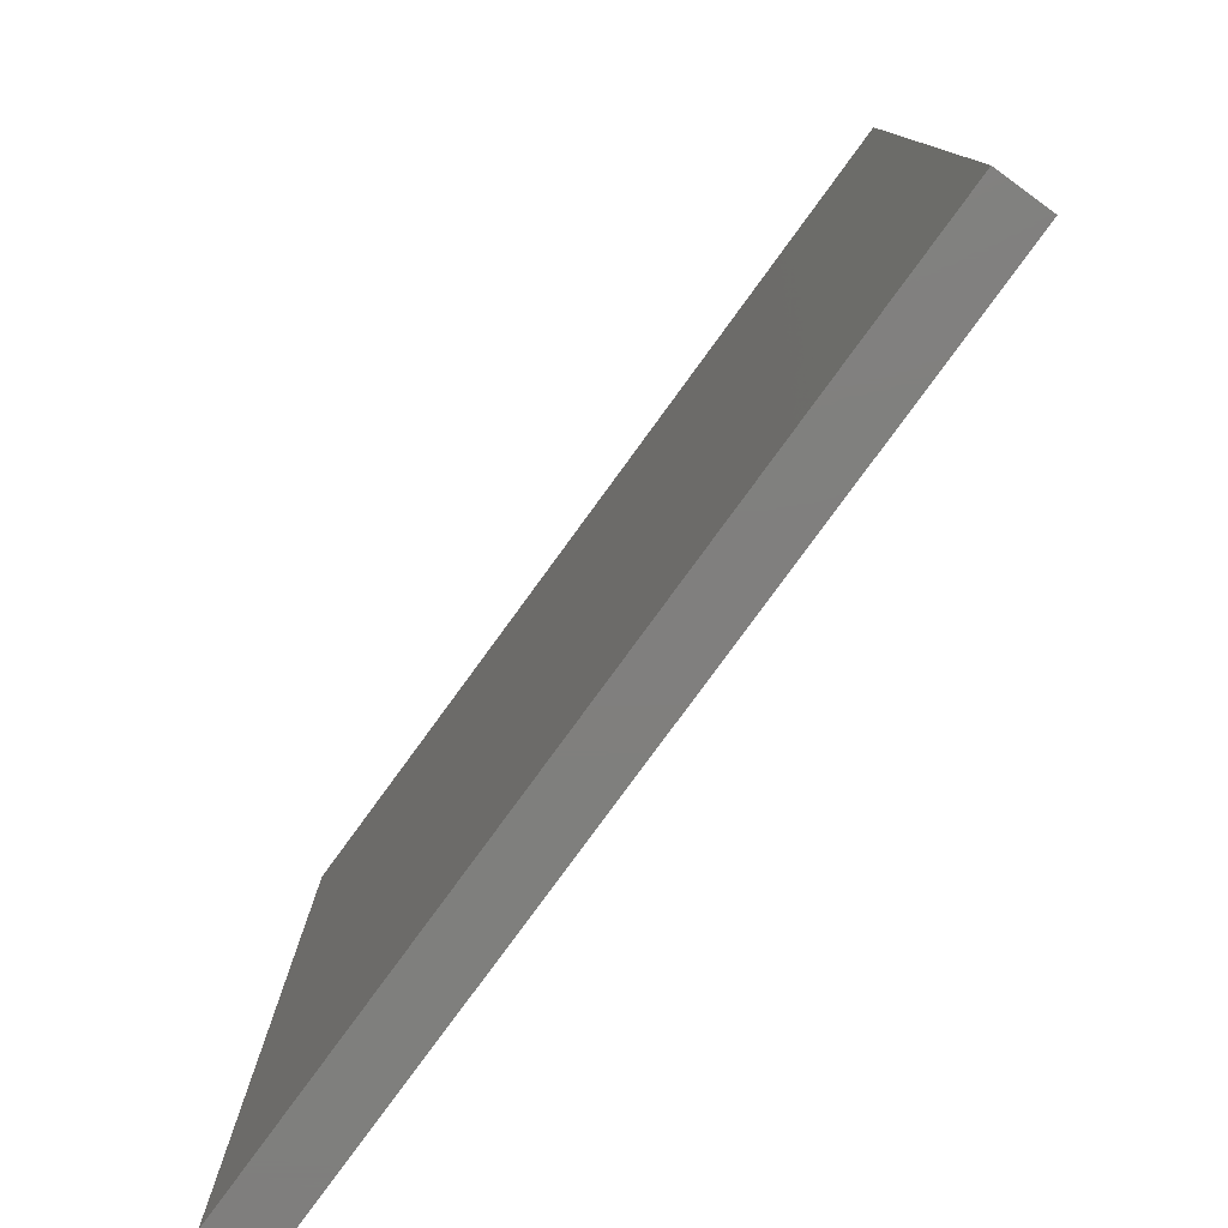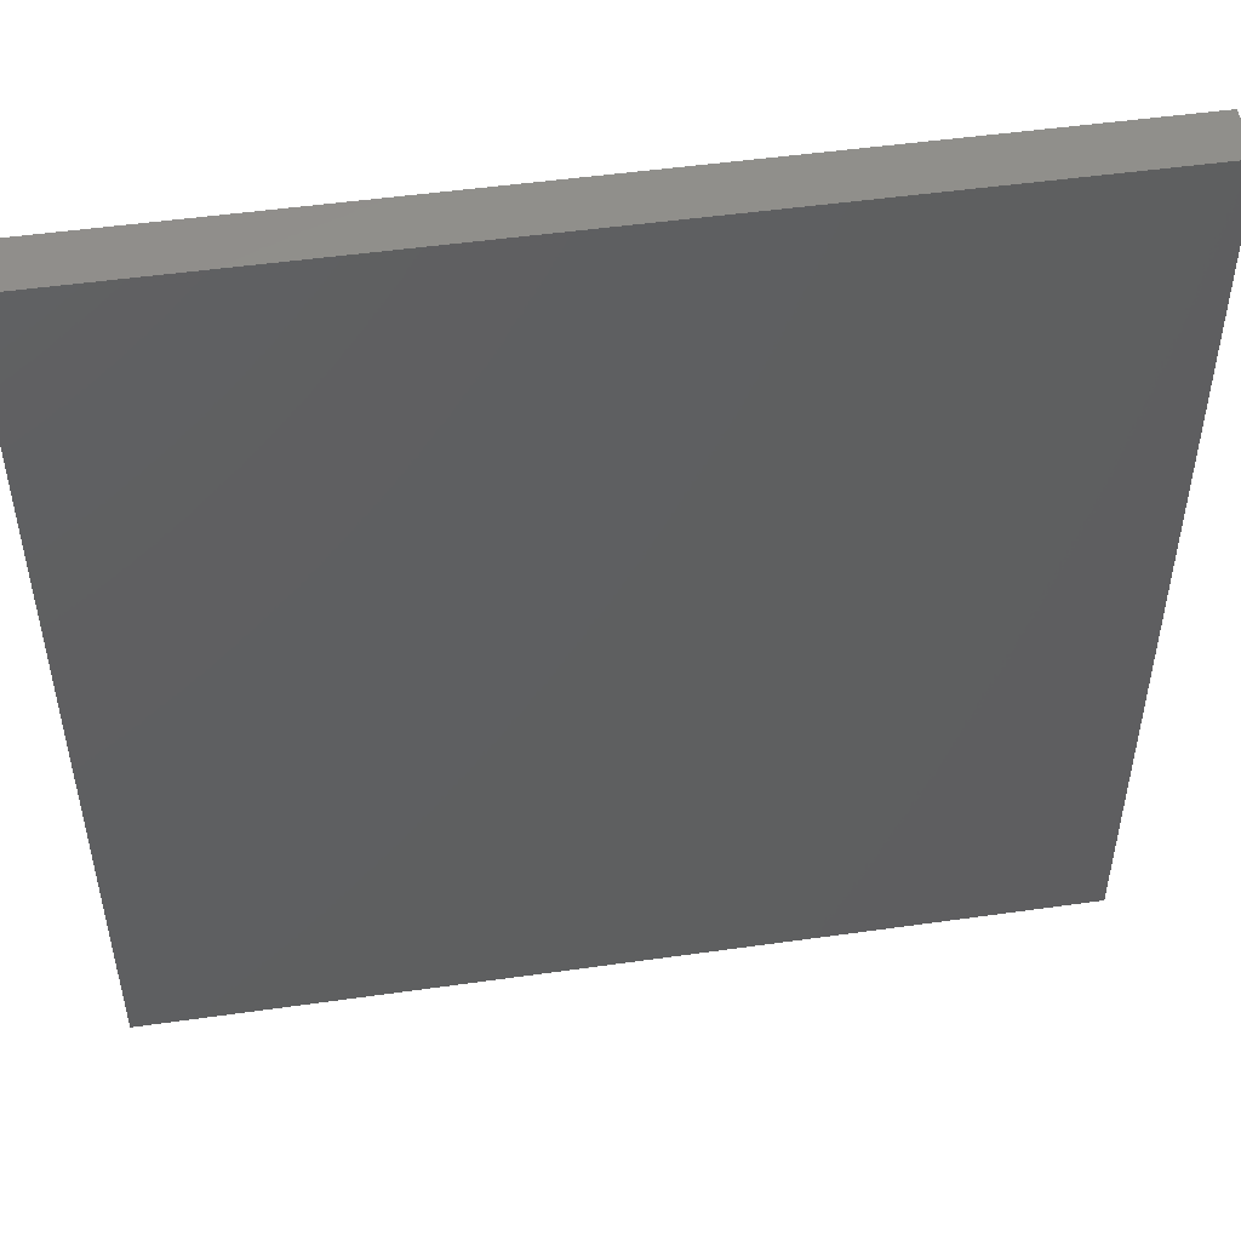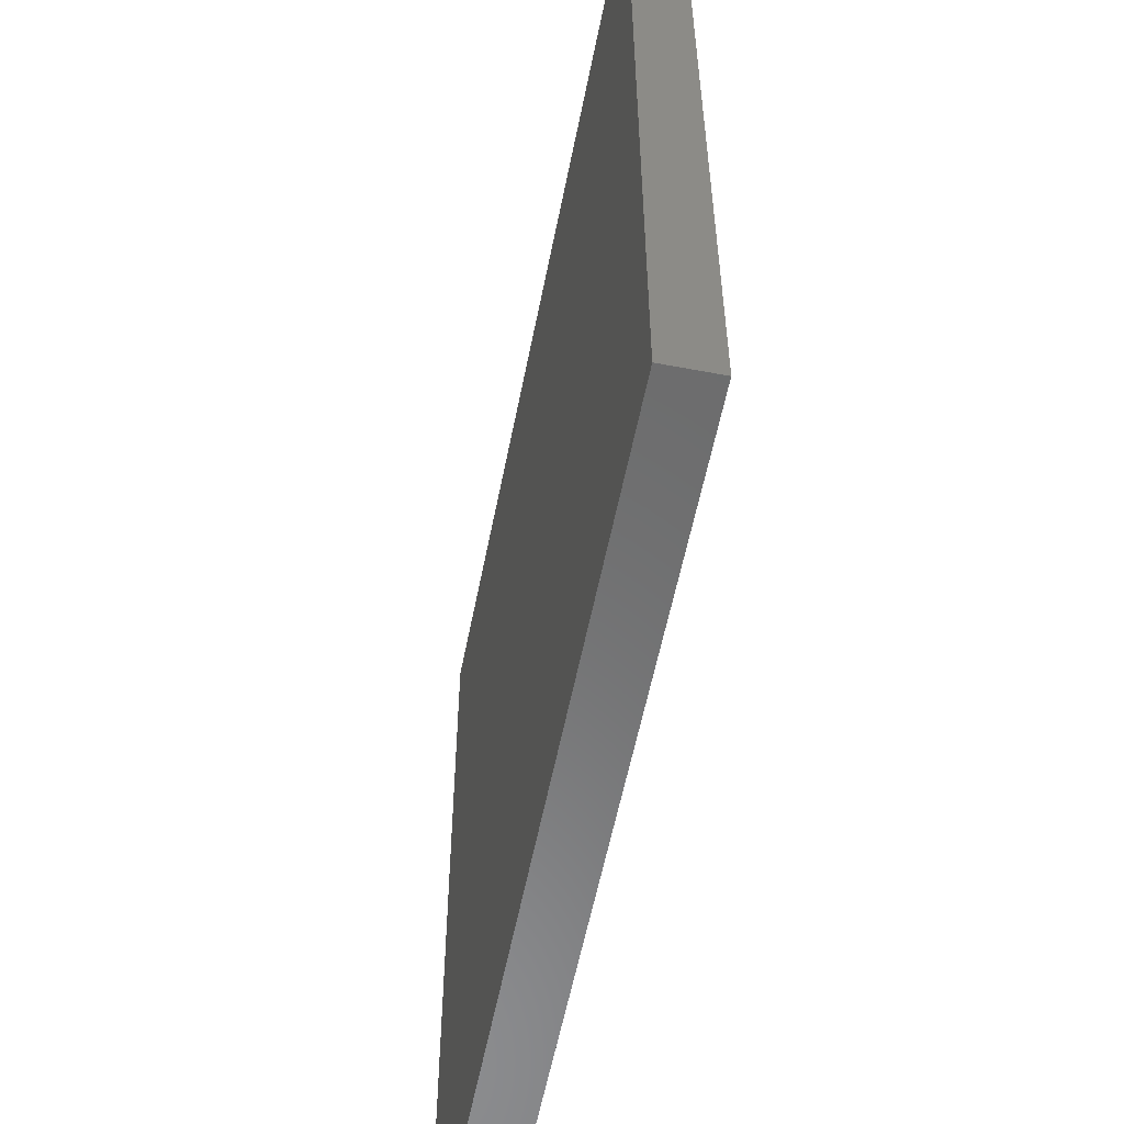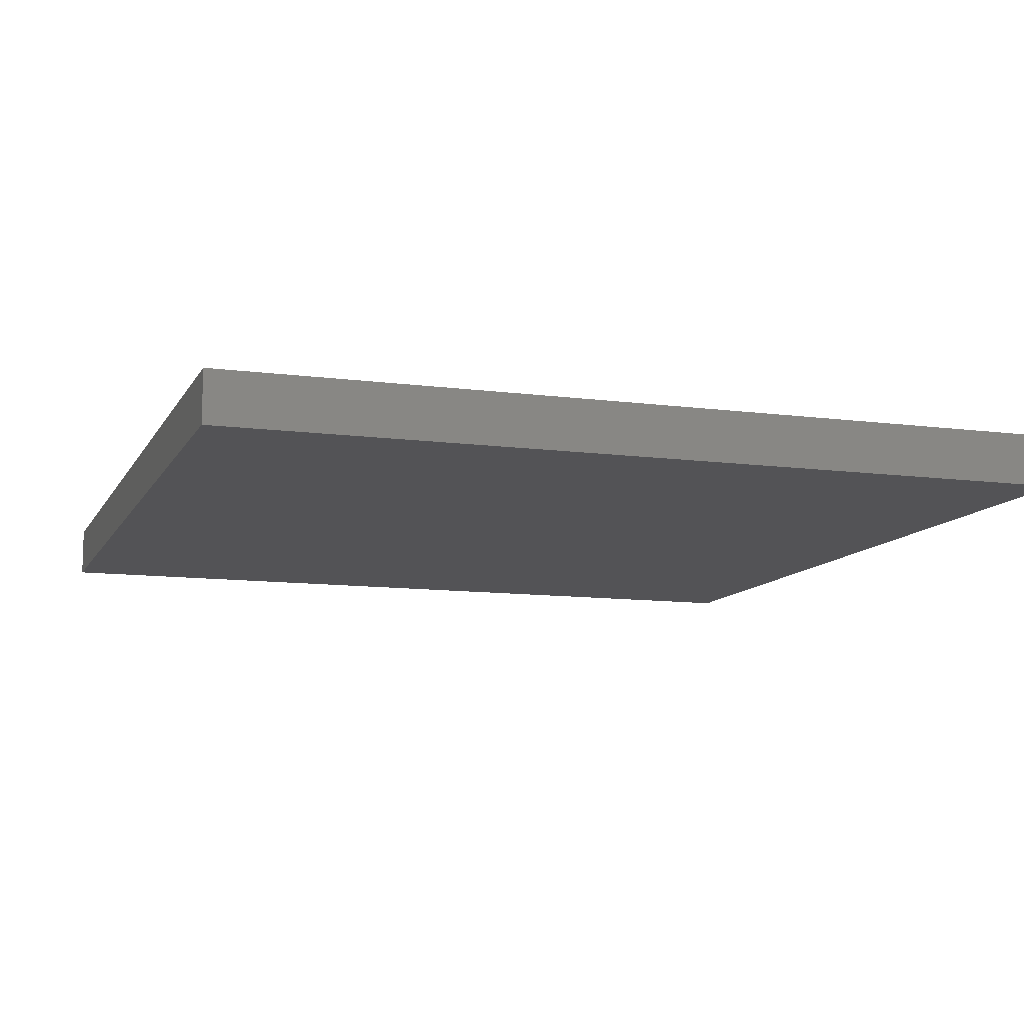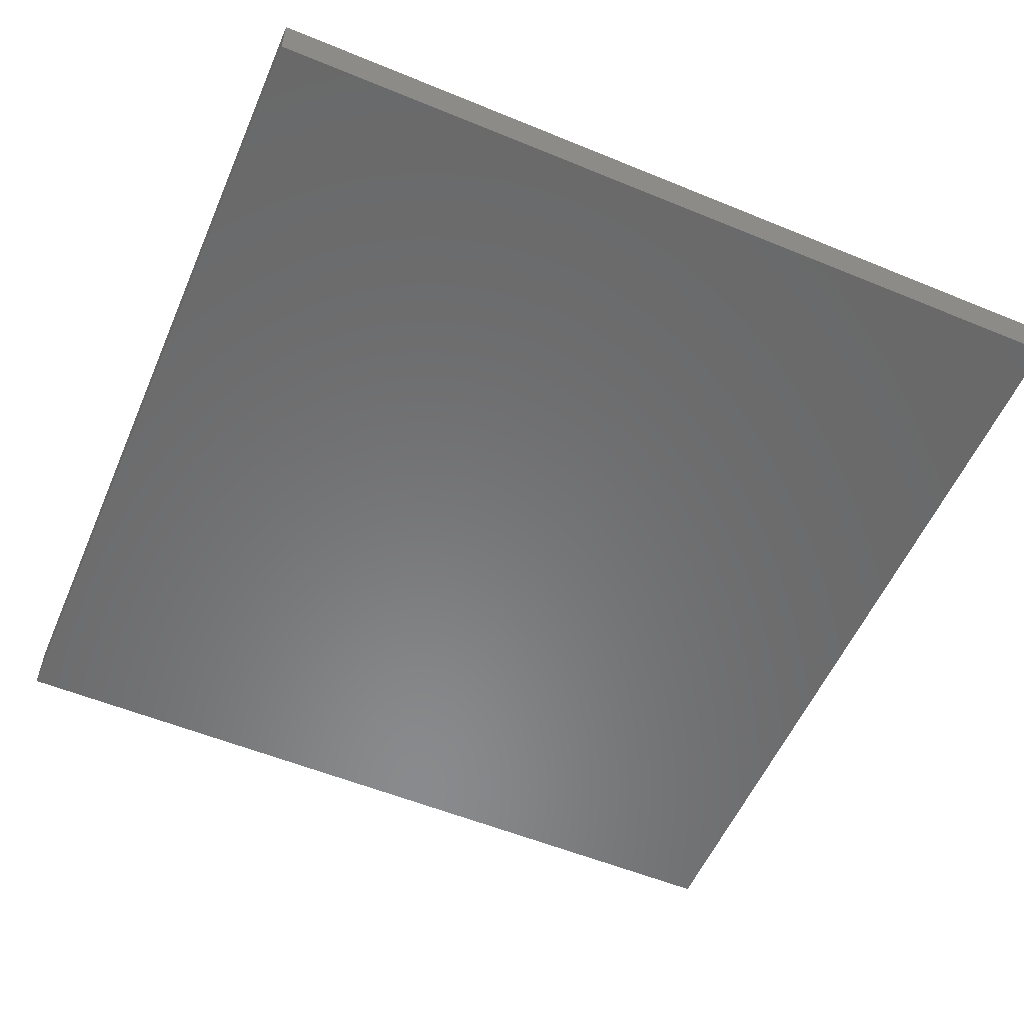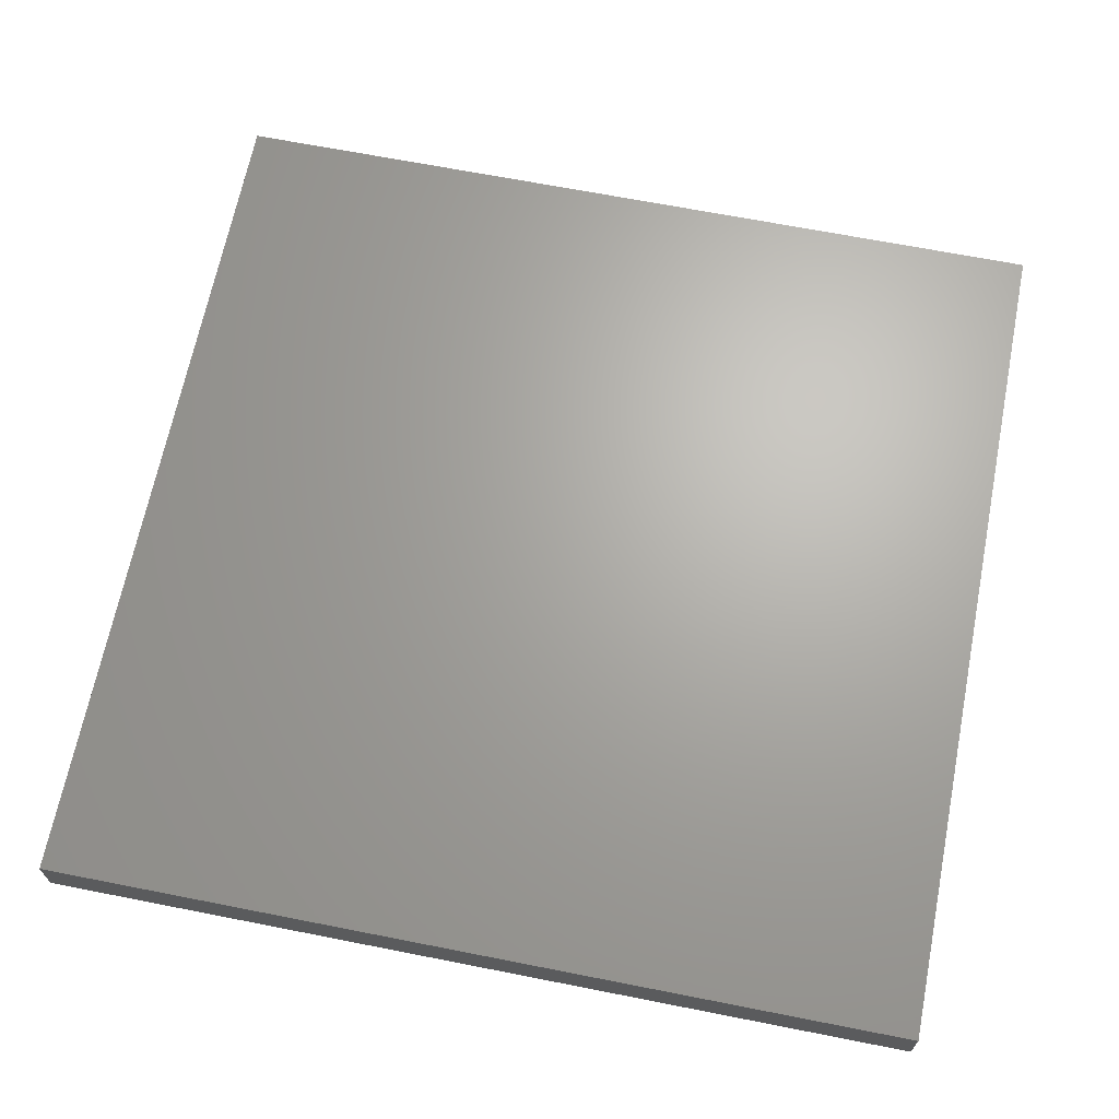
<metadata>
{"format":"stl","ext":"stl","renderer":"f3d","projection":"perspective","resolution":1024,"background":"white","views":[{"elev":-79.3,"azim":-126.1,"up":"+Y"},{"elev":49.5,"azim":171.1,"up":"+Y"},{"elev":-57.3,"azim":78.9,"up":"+Y"},{"elev":-10.8,"azim":-18.4,"up":"+Z"},{"elev":-56.0,"azim":-113.3,"up":"+Z"},{"elev":66.7,"azim":11.2,"up":"+Z"}]}
</metadata>
<code>
# stl→obj: 8 verts, 12 faces
v 0 10 0.6
v 10 0 0.6
v 10 10 0.6
v 0 0 0.6
v 0 0 0
v 10 10 0
v 10 0 0
v 0 10 0
f 1 2 3
f 2 1 4
f 5 6 7
f 6 5 8
f 5 2 4
f 2 5 7
f 2 6 3
f 6 2 7
f 6 1 3
f 1 6 8
f 5 1 8
f 1 5 4

</code>
